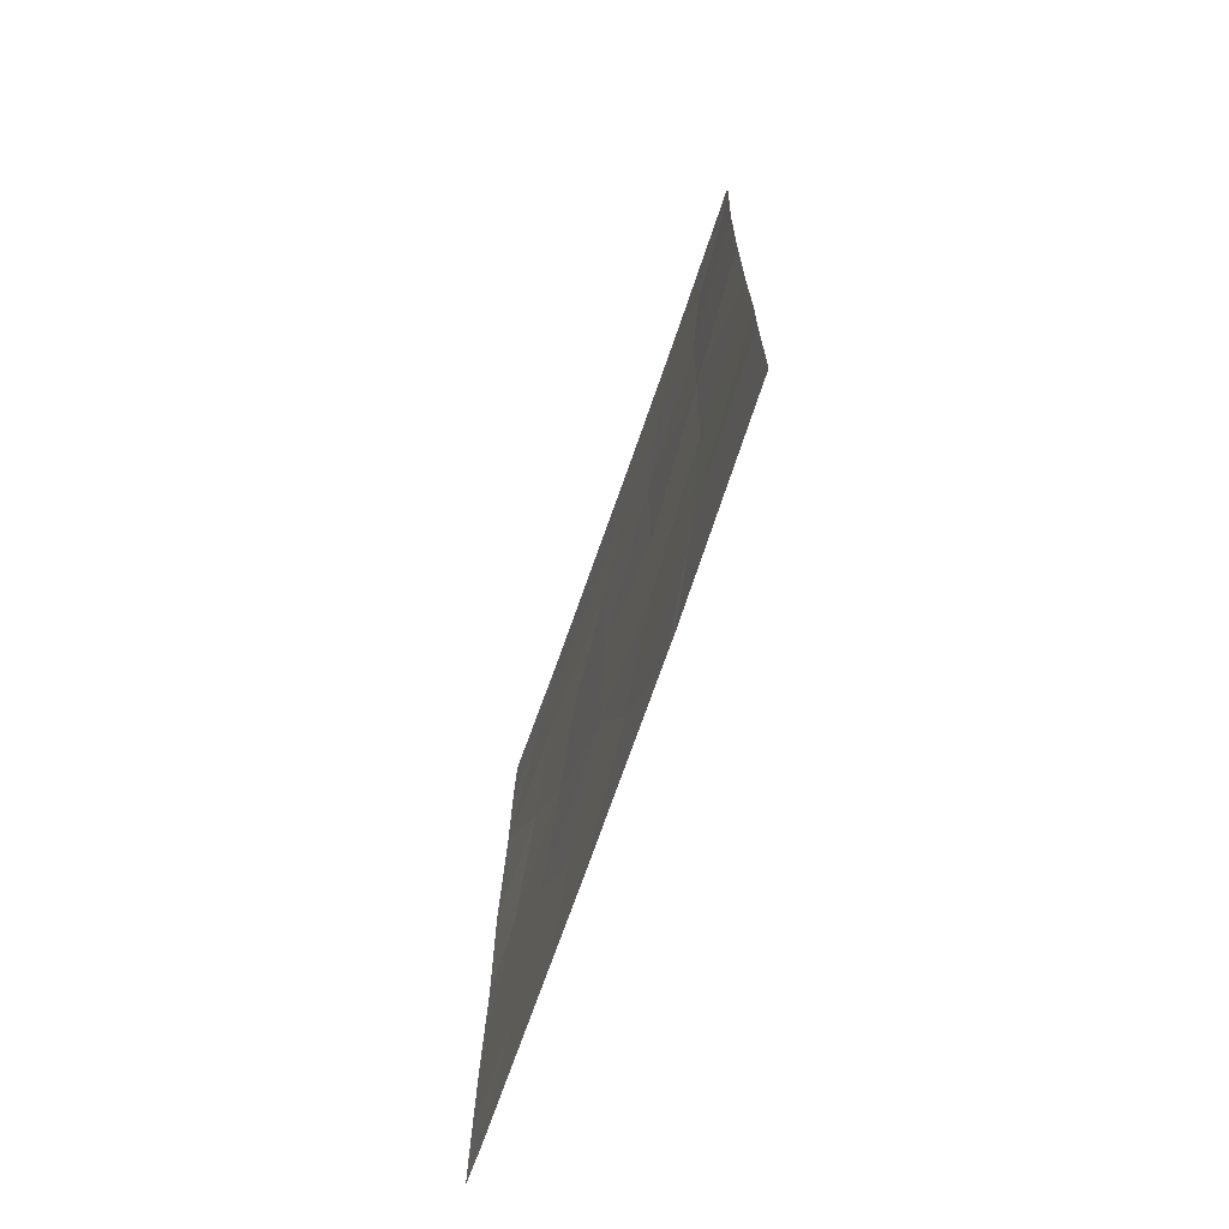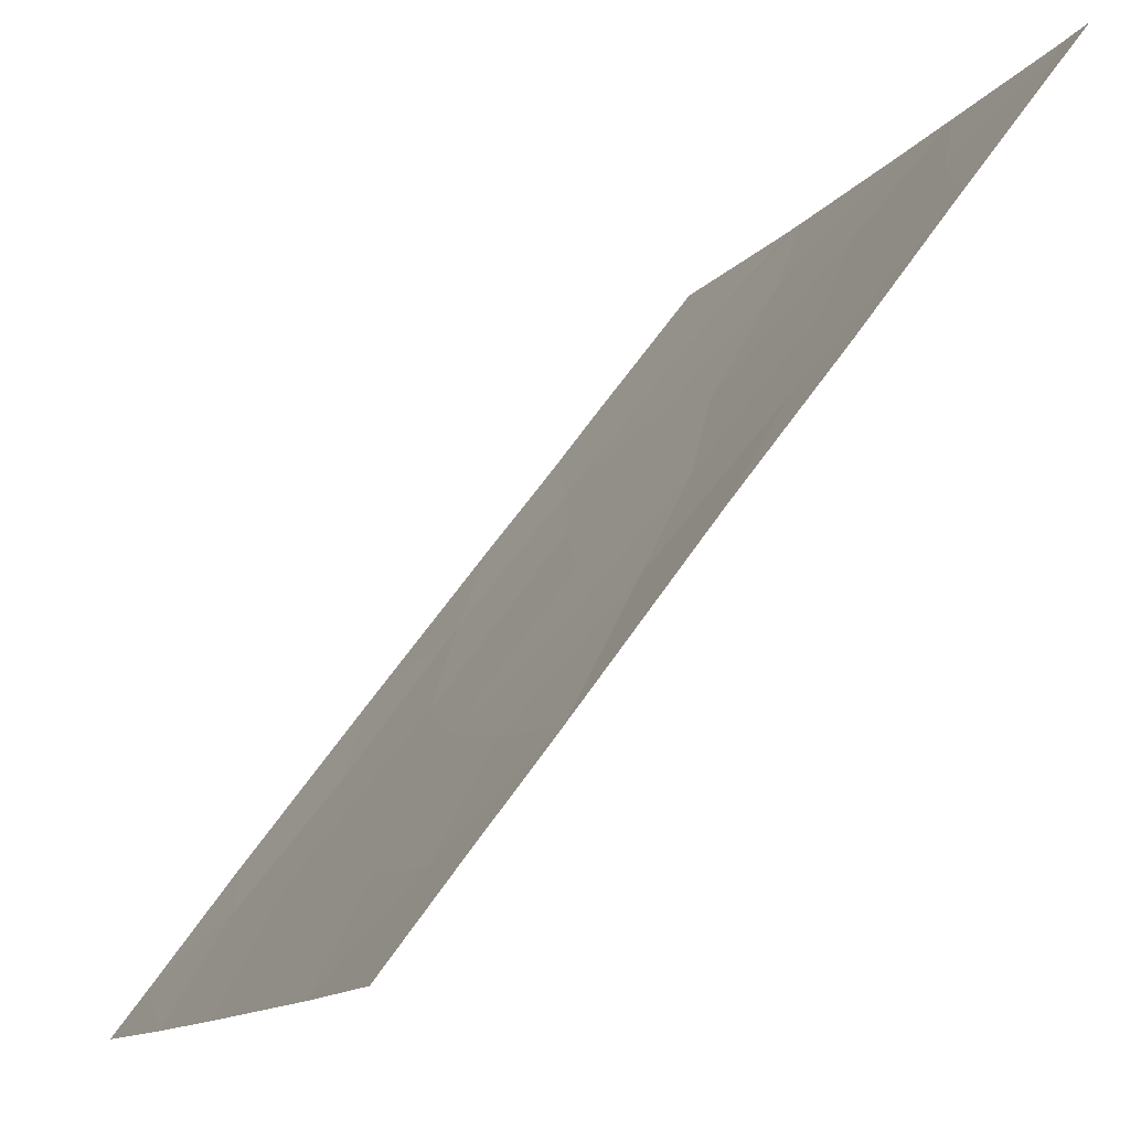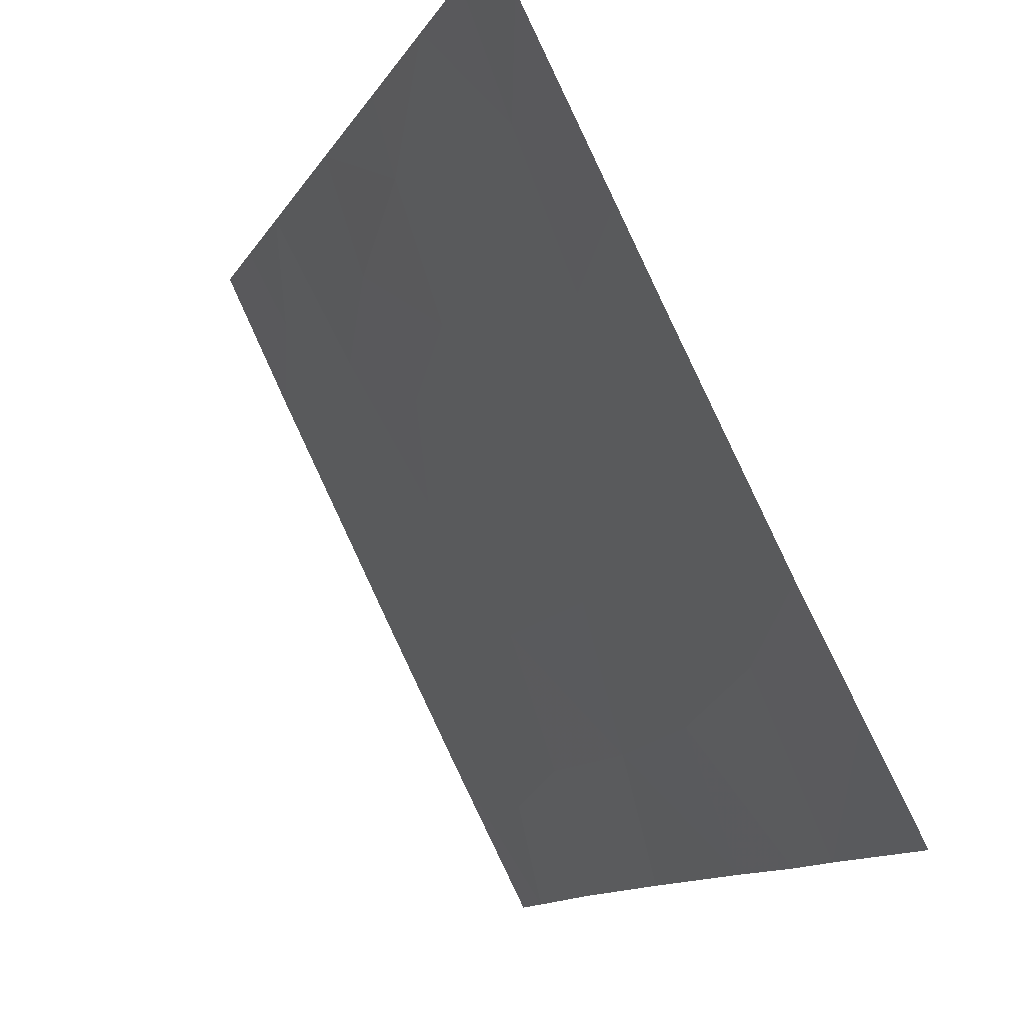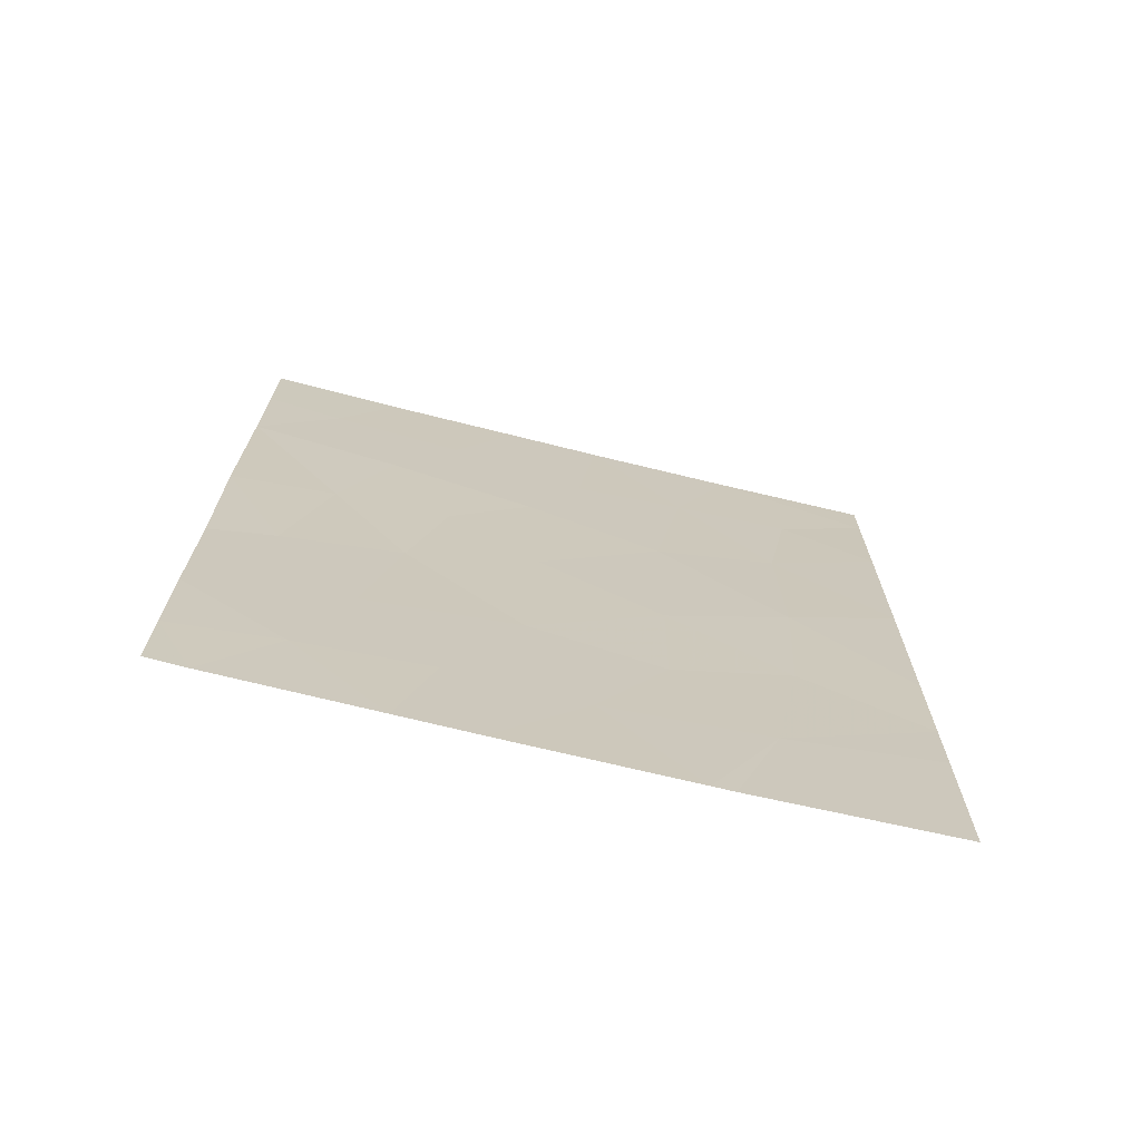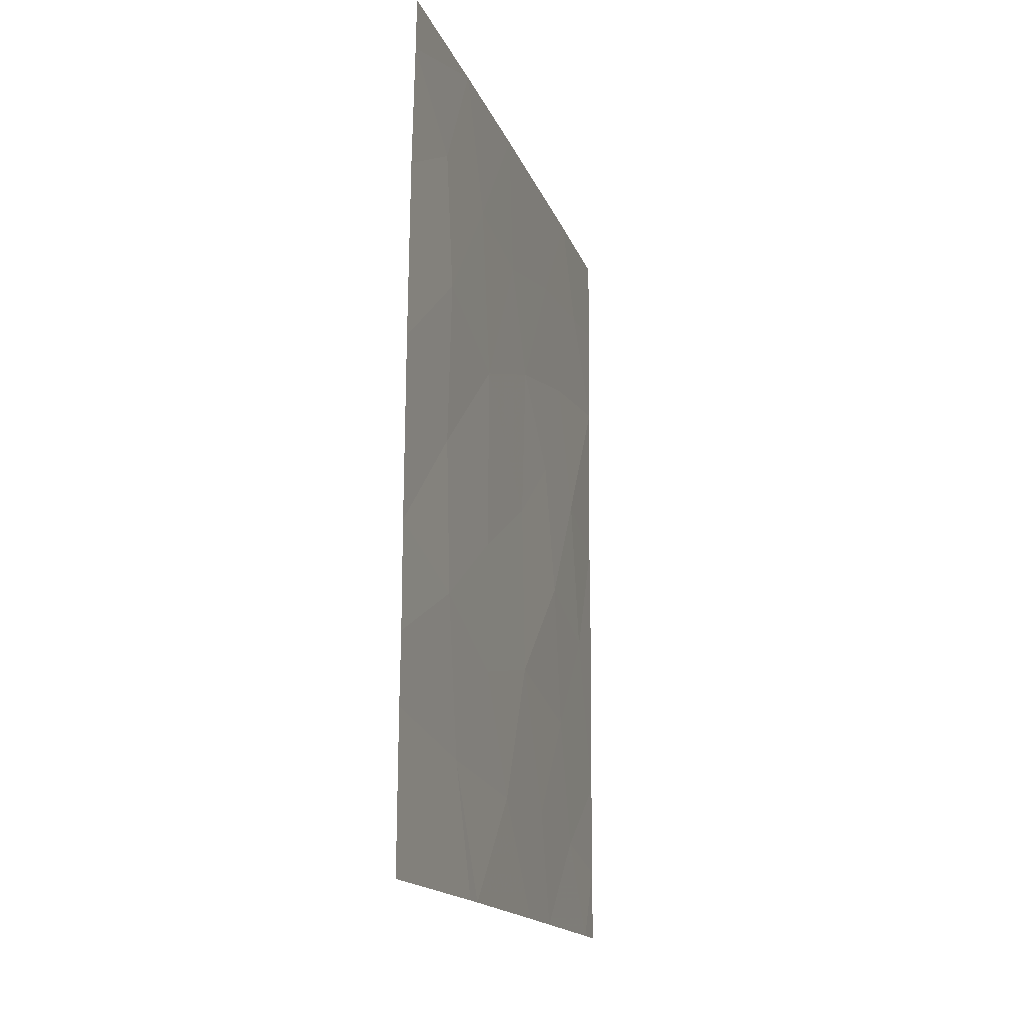
<metadata>
{"format":"obj","ext":"obj","renderer":"f3d","projection":"perspective","resolution":1024,"background":"white","views":[{"elev":-71.7,"azim":-45.8,"up":"+Z"},{"elev":61.9,"azim":34.5,"up":"+Y"},{"elev":-10.8,"azim":162.1,"up":"+Y"},{"elev":-70.0,"azim":-130.5,"up":"+Z"},{"elev":-16.7,"azim":-10.1,"up":"+Z"}]}
</metadata>
<code>
v -93.56 59.49 -50
v -92.4 61.8 -50
v -92.95 60.64 -48.4
v -92.54 61.41 -46.33
v -91.77 62.9 -44.67
v -93.56 59.32 -39.83
v -94.18 58.14 -41.56
v -94.16 58.24 -46.01
v -93.99 58.62 -48.2
v -93.38 59.77 -46.74
v -93.91 58.58 -38
v -94.93 56.58 -38
v -94.94 56.6 -38.74
v -92.6 61.29 -43.86
v -95 56.7 -47.88
v -93.39 59.75 -44.86
v -92 62.46 -42.78
v -91.28 63.9 -42.96
v -90.66 65.18 -40.83
v -93.38 59.73 -42.23
v -92.33 61.72 -38
v -92.94 60.49 -38
v -91.6 63.34 -46.77
v -90.68 65.21 -45.6
v -94.99 56.67 -42.94
v -94.31 57.83 -39.7
v -94.97 56.64 -40.45
v -90.69 65.23 -47.53
v -93.7 59.21 -50
v -91.06 64.4 -45.21
v -91.6 63.29 -41.1
v -94.99 56.69 -46.92
v -94.99 56.69 -45.46
v -90.92 64.76 -50
v -90.7 65.24 -50
v -90.69 65.24 -48.92
v -91.92 62.76 -50
v -91.14 64.19 -39.41
v -90.66 65.17 -39.27
v -95.01 56.71 -50
v -91.47 63.46 -38
v -90.65 65.16 -38
v -90.68 65.22 -43.4
v -92.52 61.44 -41.56
v -94.23 58.13 -43.87
v -92.84 60.76 -40.06
v -91.34 63.93 -48.61
v -94.36 57.95 -50
v -91.97 62.51 -39.59
v -92.12 62.32 -48.35
f 1 2 3
f 11 12 13
f 14 4 5
f 16 4 14
f 31 18 19
f 25 45 7
f 16 14 20
f 17 44 14
f 14 5 17
f 26 13 27
f 23 30 5
f 32 15 9
f 11 26 6
f 26 7 6
f 33 32 8
f 25 33 45
f 20 46 6
f 24 43 30
f 8 10 16
f 10 4 16
f 17 31 44
f 2 50 3
f 34 35 36
f 50 37 47
f 26 27 7
f 38 19 39
f 15 48 9
f 15 40 48
f 11 13 26
f 34 36 47
f 42 41 38
f 38 39 42
f 18 5 30
f 27 25 7
f 10 9 3
f 43 19 18
f 19 38 31
f 29 1 9
f 28 24 30
f 30 23 28
f 2 37 50
f 38 41 49
f 44 49 46
f 44 20 14
f 31 17 18
f 45 20 7
f 21 22 46
f 50 4 3
f 47 23 50
f 23 47 28
f 5 4 23
f 45 33 8
f 45 8 16
f 22 6 46
f 6 22 11
f 28 47 36
f 47 37 34
f 9 48 29
f 10 3 4
f 9 1 3
f 38 49 31
f 31 49 44
f 20 45 16
f 41 21 49
f 46 49 21
f 17 5 18
f 4 50 23
f 8 9 10
f 9 8 32
f 43 18 30
f 20 44 46
f 7 20 6

</code>
